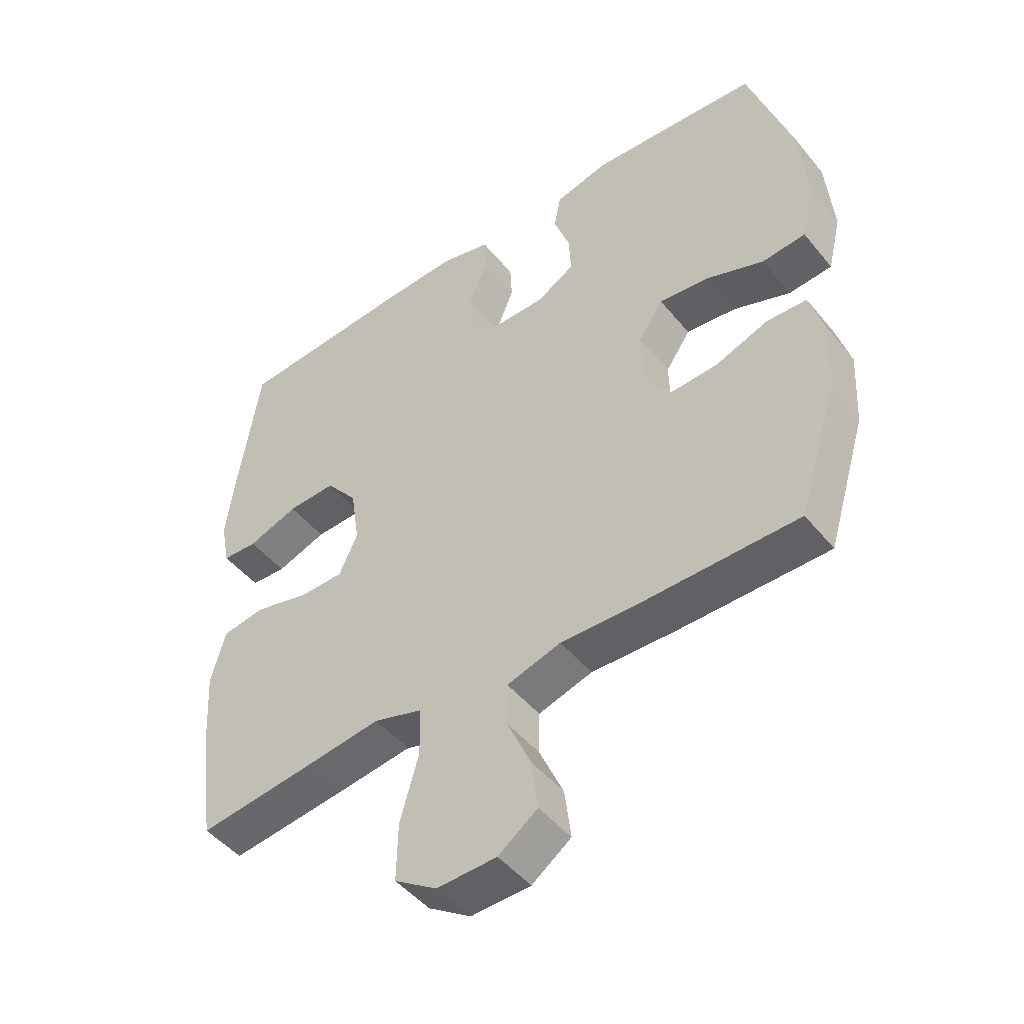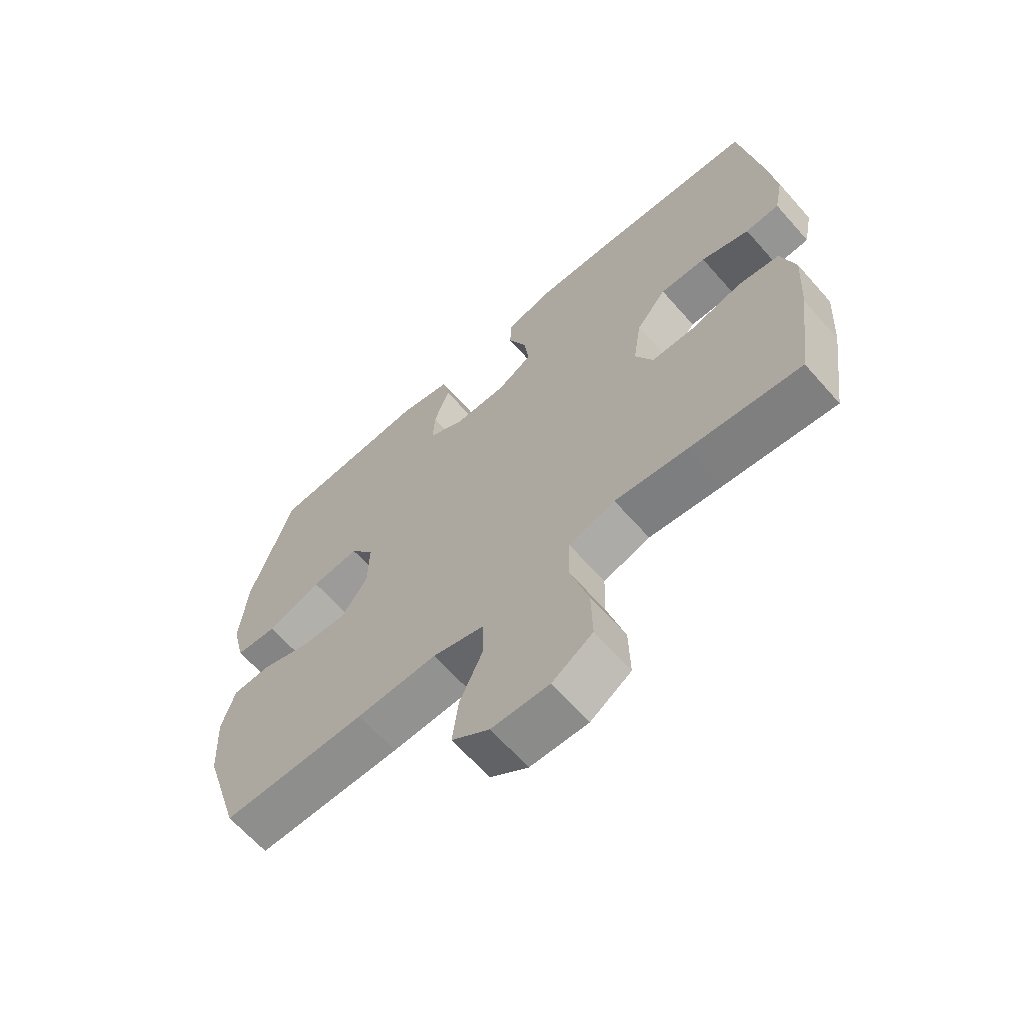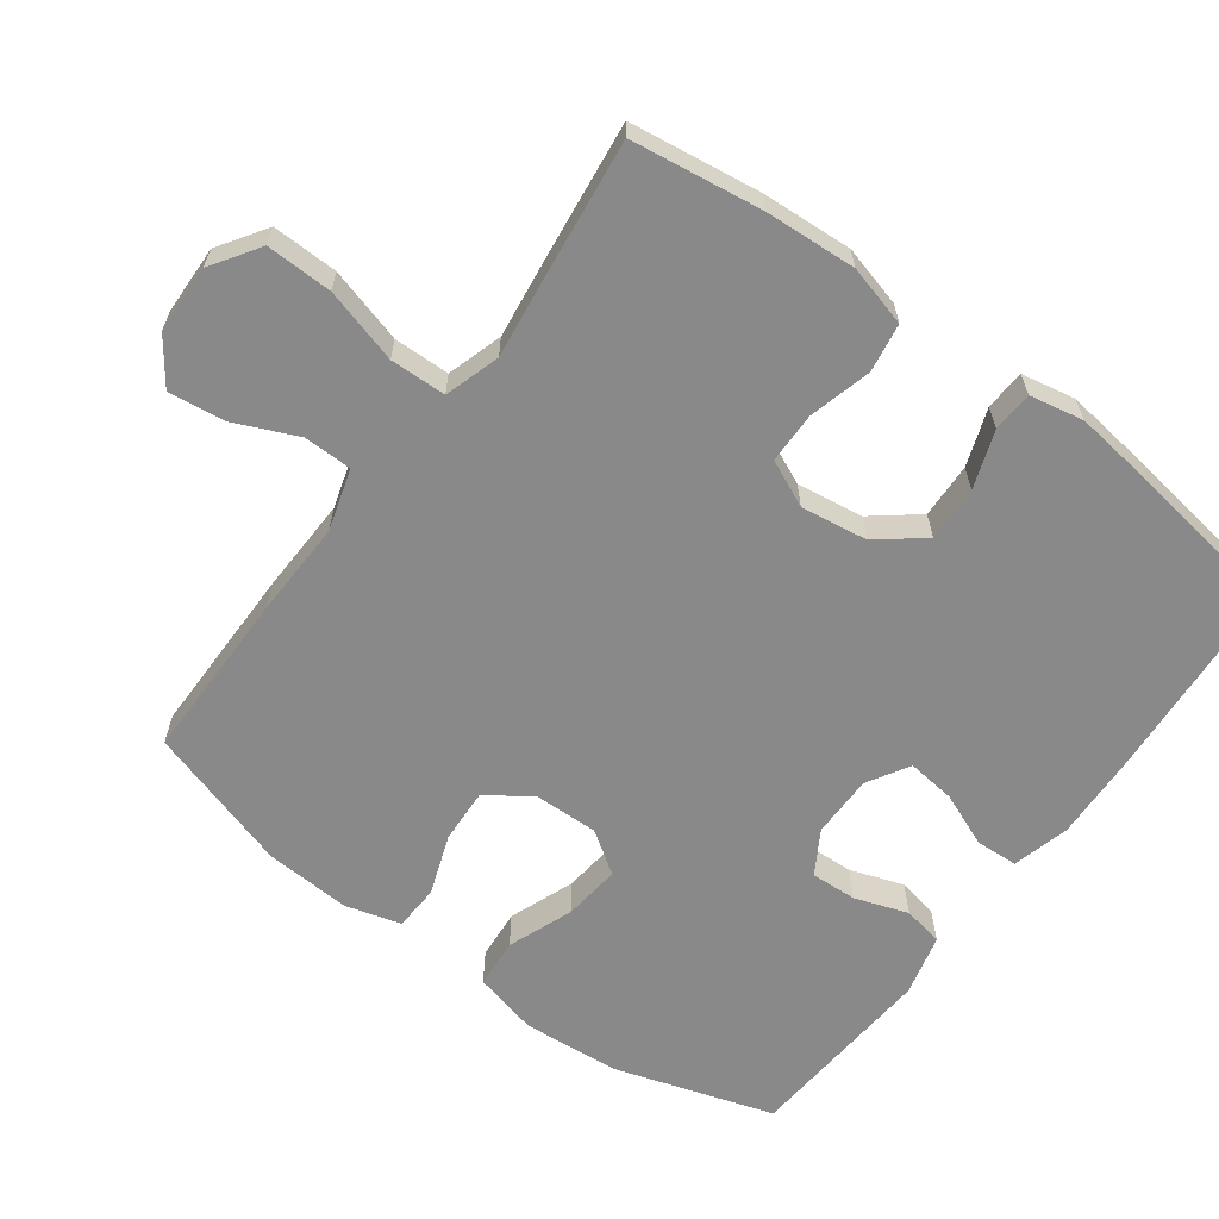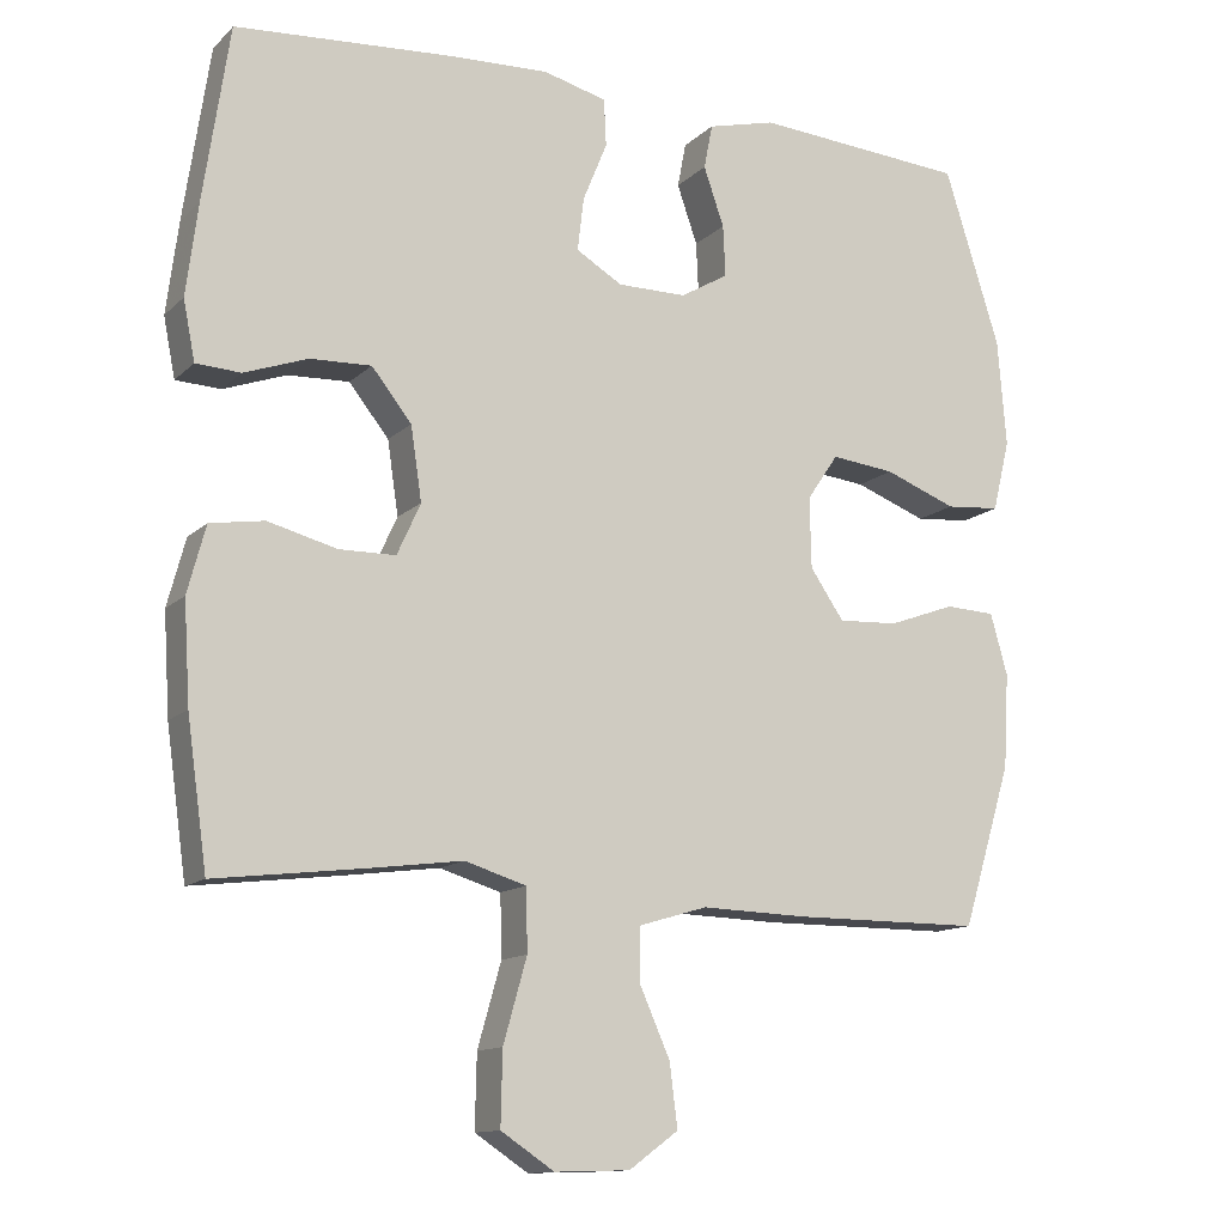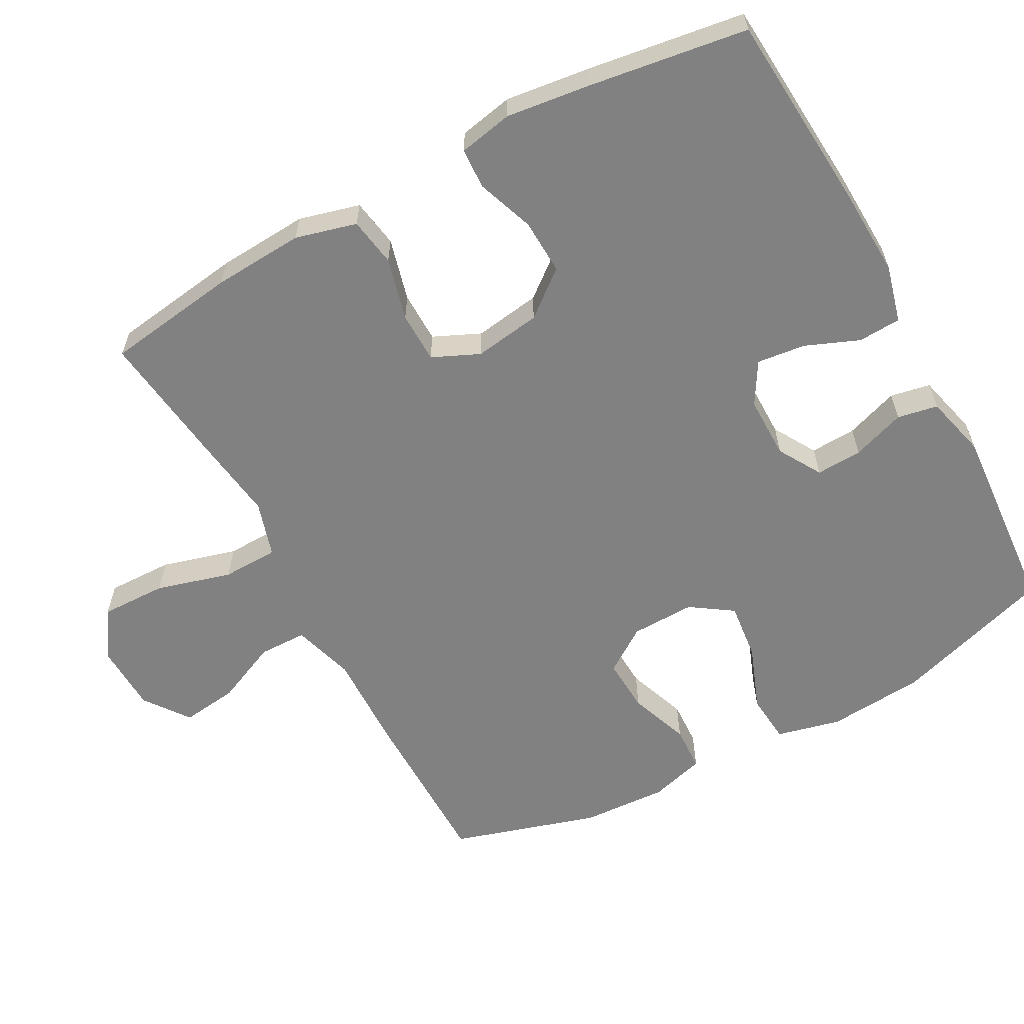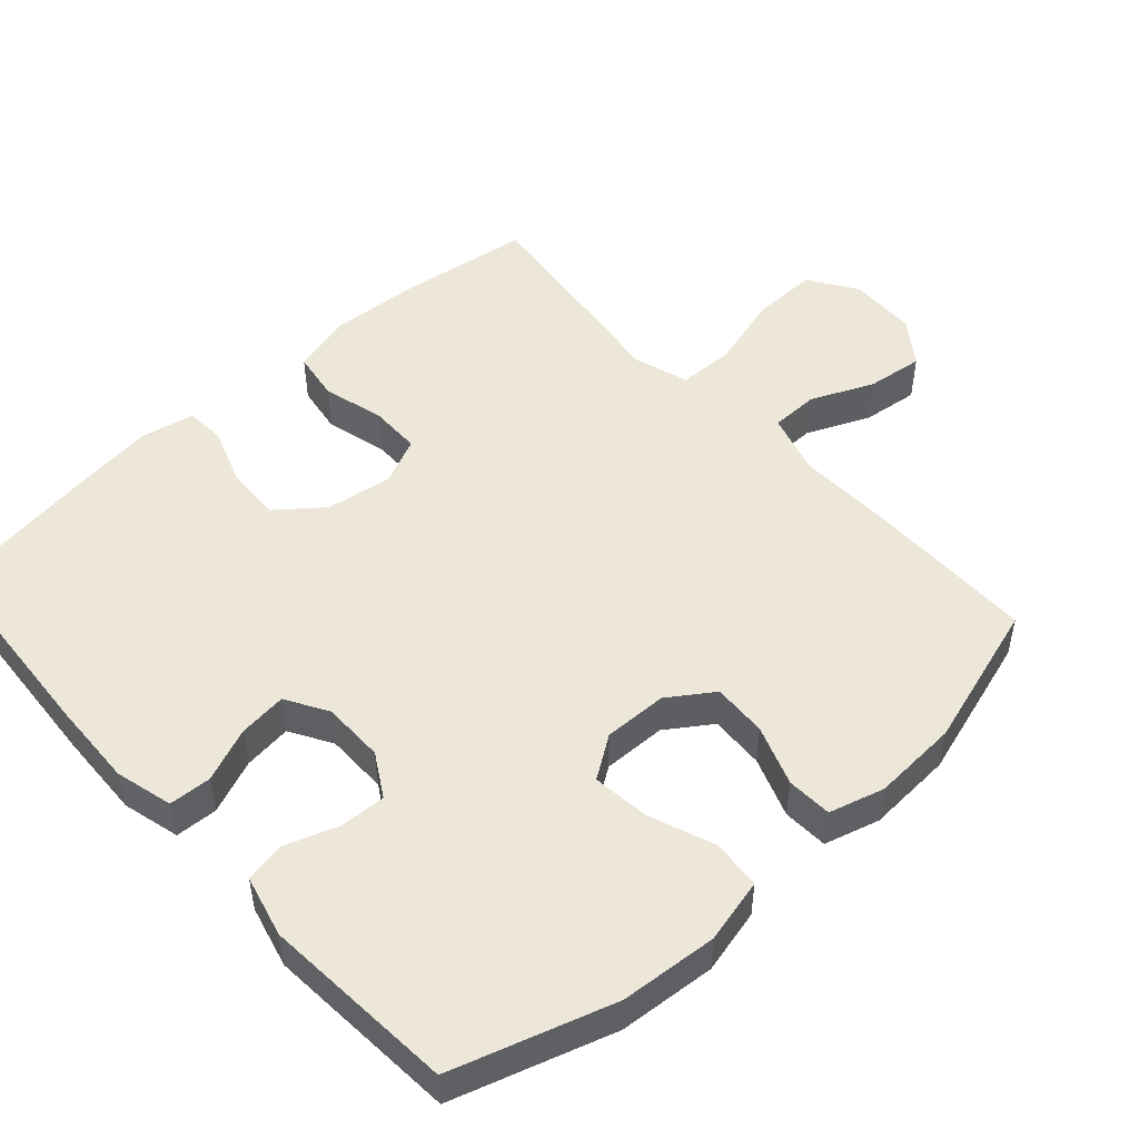
<metadata>
{"format":"obj","ext":"obj","renderer":"f3d","projection":"perspective","resolution":1024,"background":"white","views":[{"elev":-47.7,"azim":37.2,"up":"+Z"},{"elev":-65.1,"azim":-138.5,"up":"+Z"},{"elev":-63.2,"azim":-126.5,"up":"+Y"},{"elev":-12.8,"azim":-27.3,"up":"+Z"},{"elev":-60.4,"azim":-61.4,"up":"+Y"},{"elev":49.9,"azim":47.8,"up":"+Y"}]}
</metadata>
<code>
v -0.5 0.07 -0.5
v -0.526 0.07 -0.315
v -0.534 0.07 -0.187
v -0.511 0.07 -0.101
v -0.442 0.07 -0.09
v -0.354 0.07 -0.113
v -0.282 0.07 -0.112
v -0.252 0.07 -0.046
v -0.266 0.07 0.048
v -0.317 0.07 0.112
v -0.395 0.07 0.109
v -0.476 0.07 0.08
v -0.533 0.07 0.083
v -0.548 0.07 0.159
v -0.533 0.07 0.277
v -0.5 0.07 0.5
v -0.218 0.07 0.52
v -0.094 0.07 0.525
v -0.013 0.07 0.504
v -0.01 0.07 0.444
v -0.041 0.07 0.368
v -0.049 0.07 0.3
v 0.01 0.07 0.265
v 0.098 0.07 0.265
v 0.159 0.07 0.301
v 0.156 0.07 0.366
v 0.13 0.07 0.441
v 0.141 0.07 0.498
v 0.228 0.07 0.52
v 0.5 0.07 0.5
v 0.571 0.07 0.275
v 0.582 0.07 0.138
v 0.56 0.07 0.047
v 0.49 0.07 0.041
v 0.398 0.07 0.076
v 0.317 0.07 0.085
v 0.277 0.07 0.026
v 0.279 0.07 -0.064
v 0.322 0.07 -0.127
v 0.399 0.07 -0.123
v 0.484 0.07 -0.092
v 0.548 0.07 -0.095
v 0.57 0.07 -0.173
v 0.563 0.07 -0.294
v 0.5 0.07 -0.5
v 0.258 0.07 -0.501
v 0.123 0.07 -0.497
v 0.036 0.07 -0.523
v 0.035 0.07 -0.591
v 0.074 0.07 -0.679
v 0.084 0.07 -0.759
v 0.021 0.07 -0.805
v -0.075 0.07 -0.808
v -0.143 0.07 -0.763
v -0.141 0.07 -0.67
v -0.111 0.07 -0.564
v -0.113 0.07 -0.485
v -0.191 0.07 -0.461
v -0.312 0.07 -0.477
v -0.5 0 -0.5
v -0.526 0 -0.315
v -0.534 0 -0.187
v -0.511 0 -0.101
v -0.442 0 -0.09
v -0.354 0 -0.113
v -0.282 0 -0.112
v -0.252 0 -0.046
v -0.266 0 0.048
v -0.317 0 0.112
v -0.395 0 0.109
v -0.476 0 0.08
v -0.533 0 0.083
v -0.548 0 0.159
v -0.533 0 0.277
v -0.5 0 0.5
v -0.218 0 0.52
v -0.094 0 0.525
v -0.013 0 0.504
v -0.01 0 0.444
v -0.041 0 0.368
v -0.049 0 0.3
v 0.01 0 0.265
v 0.098 0 0.265
v 0.159 0 0.301
v 0.156 0 0.366
v 0.13 0 0.441
v 0.141 0 0.498
v 0.228 0 0.52
v 0.5 0 0.5
v 0.571 0 0.275
v 0.582 0 0.138
v 0.56 0 0.047
v 0.49 0 0.041
v 0.398 0 0.076
v 0.317 0 0.085
v 0.277 0 0.026
v 0.279 0 -0.064
v 0.322 0 -0.127
v 0.399 0 -0.123
v 0.484 0 -0.092
v 0.548 0 -0.095
v 0.57 0 -0.173
v 0.563 0 -0.294
v 0.5 0 -0.5
v 0.258 0 -0.501
v 0.123 0 -0.497
v 0.036 0 -0.523
v 0.035 0 -0.591
v 0.074 0 -0.679
v 0.084 0 -0.759
v 0.021 0 -0.805
v -0.075 0 -0.808
v -0.143 0 -0.763
v -0.141 0 -0.67
v -0.111 0 -0.564
v -0.113 0 -0.485
v -0.191 0 -0.461
v -0.312 0 -0.477
f 58 59 1 2
f 57 58 2 3
f 53 54 55 56
f 53 56 57
f 52 53 57
f 49 50 51 52
f 48 49 52 57
f 47 48 57 3
f 40 41 42 43
f 39 40 43 44
f 32 33 34 35
f 32 35 36
f 31 32 36
f 30 31 36
f 29 30 36 37
f 26 27 28 29
f 25 26 29 37
f 18 19 20 21
f 18 21 22
f 17 18 22
f 16 17 22
f 15 16 22 23
f 11 12 13 14
f 10 11 14 15
f 3 4 5 6
f 3 6 7
f 47 3 7
f 46 47 7 8
f 39 44 45 46
f 38 39 46 8
f 24 25 37 38
f 23 24 38 8
f 10 15 23
f 9 10 23
f 8 9 23
f 61 60 118 117
f 62 61 117 116
f 115 114 113 112
f 116 115 112
f 116 112 111
f 111 110 109 108
f 116 111 108 107
f 62 116 107 106
f 102 101 100 99
f 103 102 99 98
f 94 93 92 91
f 95 94 91
f 95 91 90
f 95 90 89
f 96 95 89 88
f 88 87 86 85
f 96 88 85 84
f 80 79 78 77
f 81 80 77
f 81 77 76
f 81 76 75
f 82 81 75 74
f 73 72 71 70
f 74 73 70 69
f 65 64 63 62
f 66 65 62
f 66 62 106
f 67 66 106 105
f 105 104 103 98
f 67 105 98 97
f 97 96 84 83
f 67 97 83 82
f 82 74 69
f 82 69 68
f 82 68 67
f 1 60 61 2
f 2 61 62 3
f 3 62 63 4
f 4 63 64 5
f 5 64 65 6
f 6 65 66 7
f 7 66 67 8
f 8 67 68 9
f 9 68 69 10
f 10 69 70 11
f 11 70 71 12
f 12 71 72 13
f 13 72 73 14
f 14 73 74 15
f 15 74 75 16
f 16 75 76 17
f 17 76 77 18
f 18 77 78 19
f 19 78 79 20
f 20 79 80 21
f 21 80 81 22
f 22 81 82 23
f 23 82 83 24
f 24 83 84 25
f 25 84 85 26
f 26 85 86 27
f 27 86 87 28
f 28 87 88 29
f 29 88 89 30
f 30 89 90 31
f 31 90 91 32
f 32 91 92 33
f 33 92 93 34
f 34 93 94 35
f 35 94 95 36
f 36 95 96 37
f 37 96 97 38
f 38 97 98 39
f 39 98 99 40
f 40 99 100 41
f 41 100 101 42
f 42 101 102 43
f 43 102 103 44
f 44 103 104 45
f 45 104 105 46
f 46 105 106 47
f 47 106 107 48
f 48 107 108 49
f 49 108 109 50
f 50 109 110 51
f 51 110 111 52
f 52 111 112 53
f 53 112 113 54
f 54 113 114 55
f 55 114 115 56
f 56 115 116 57
f 57 116 117 58
f 58 117 118 59
f 59 118 60 1

</code>
